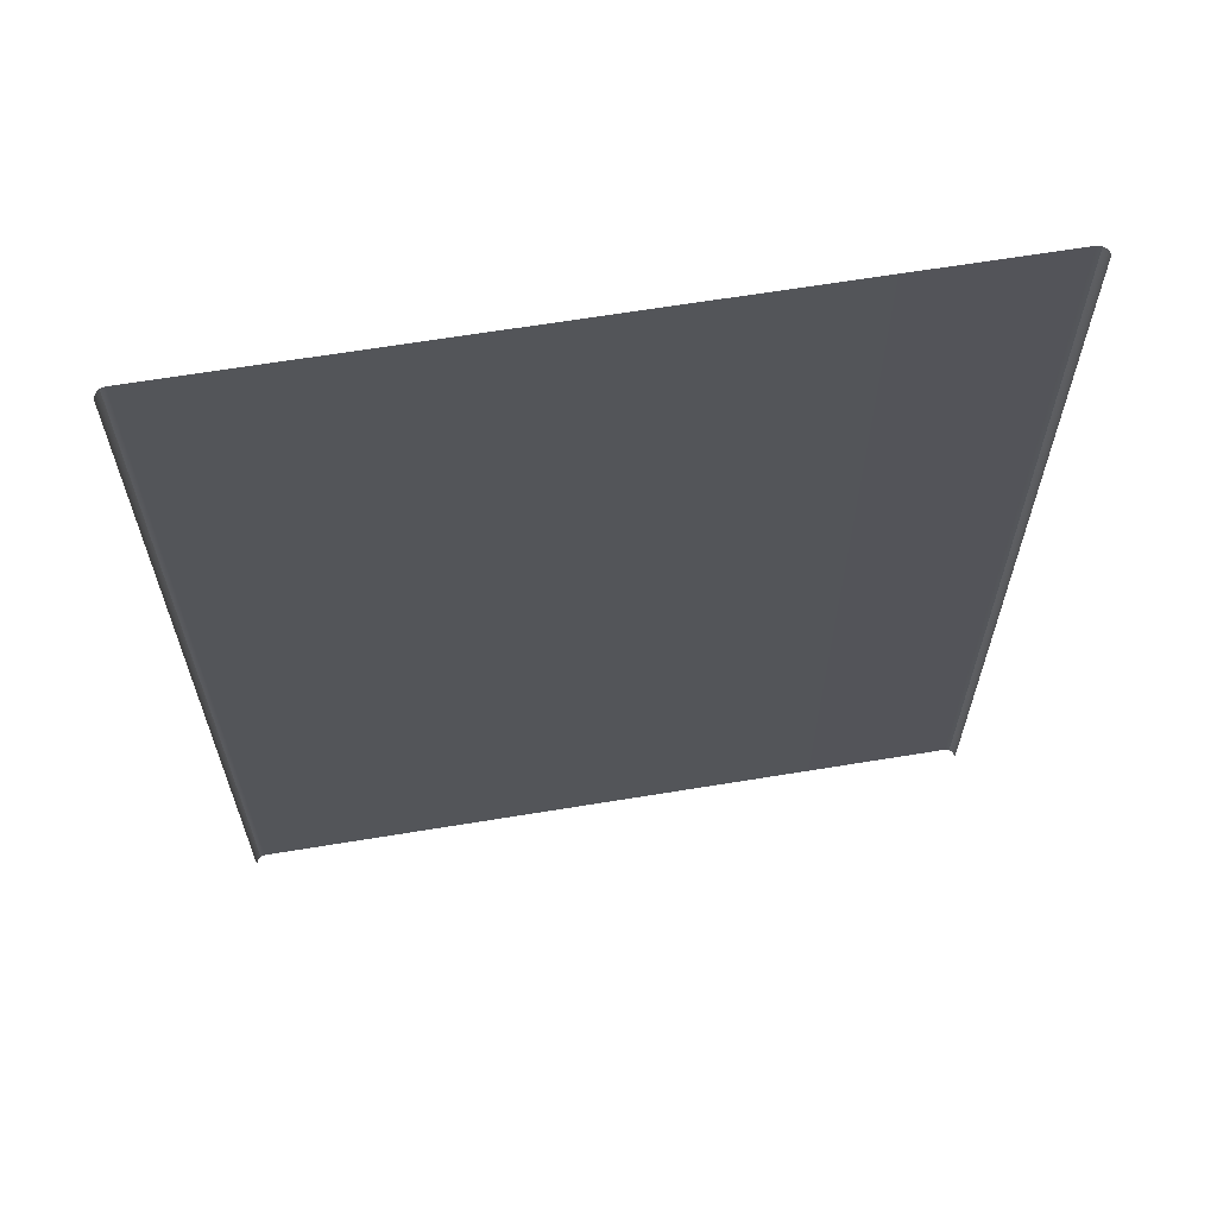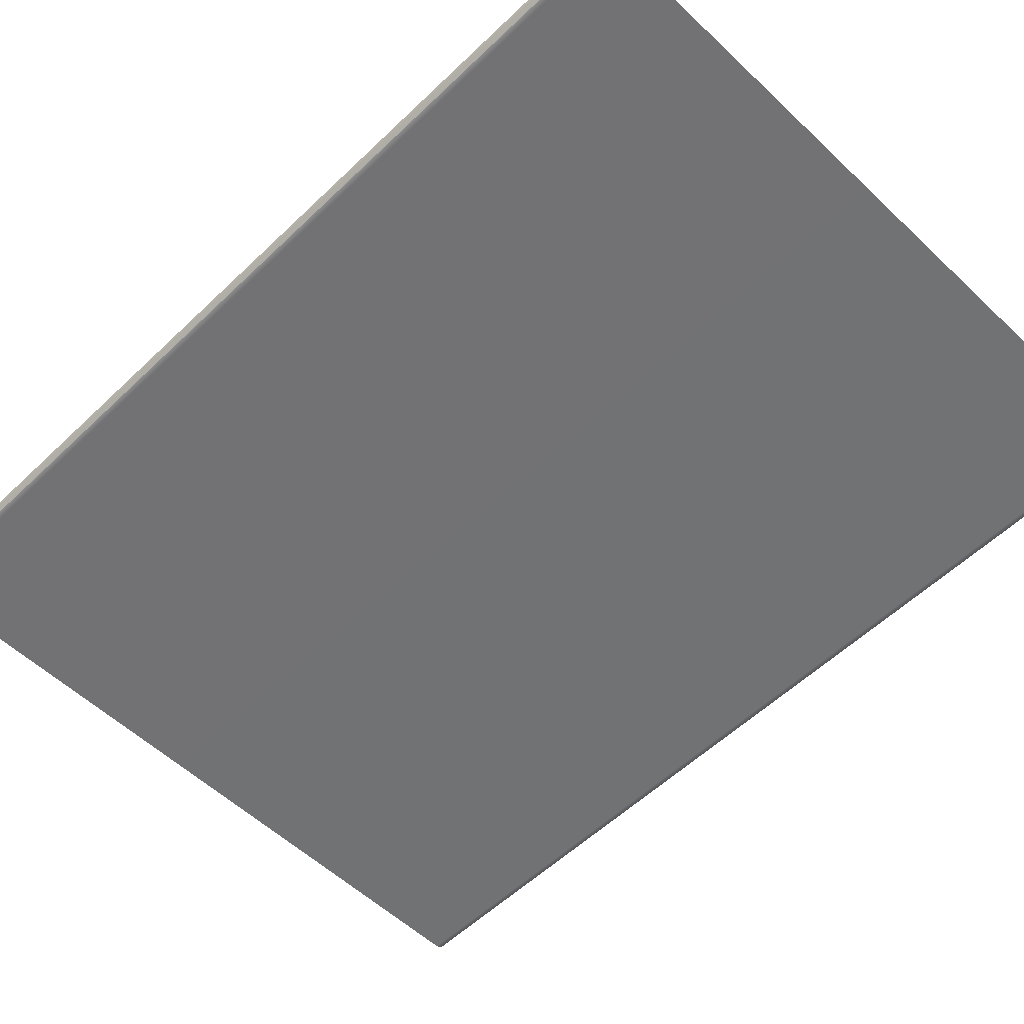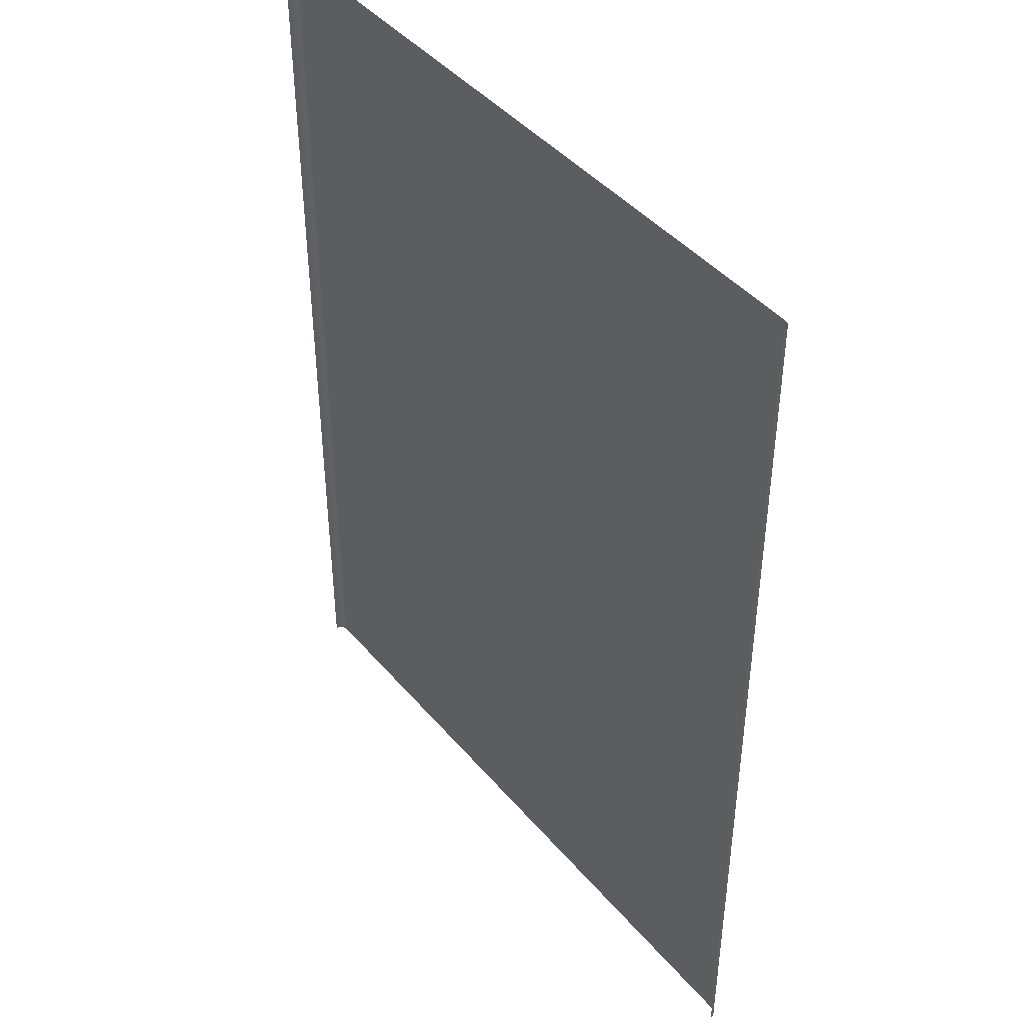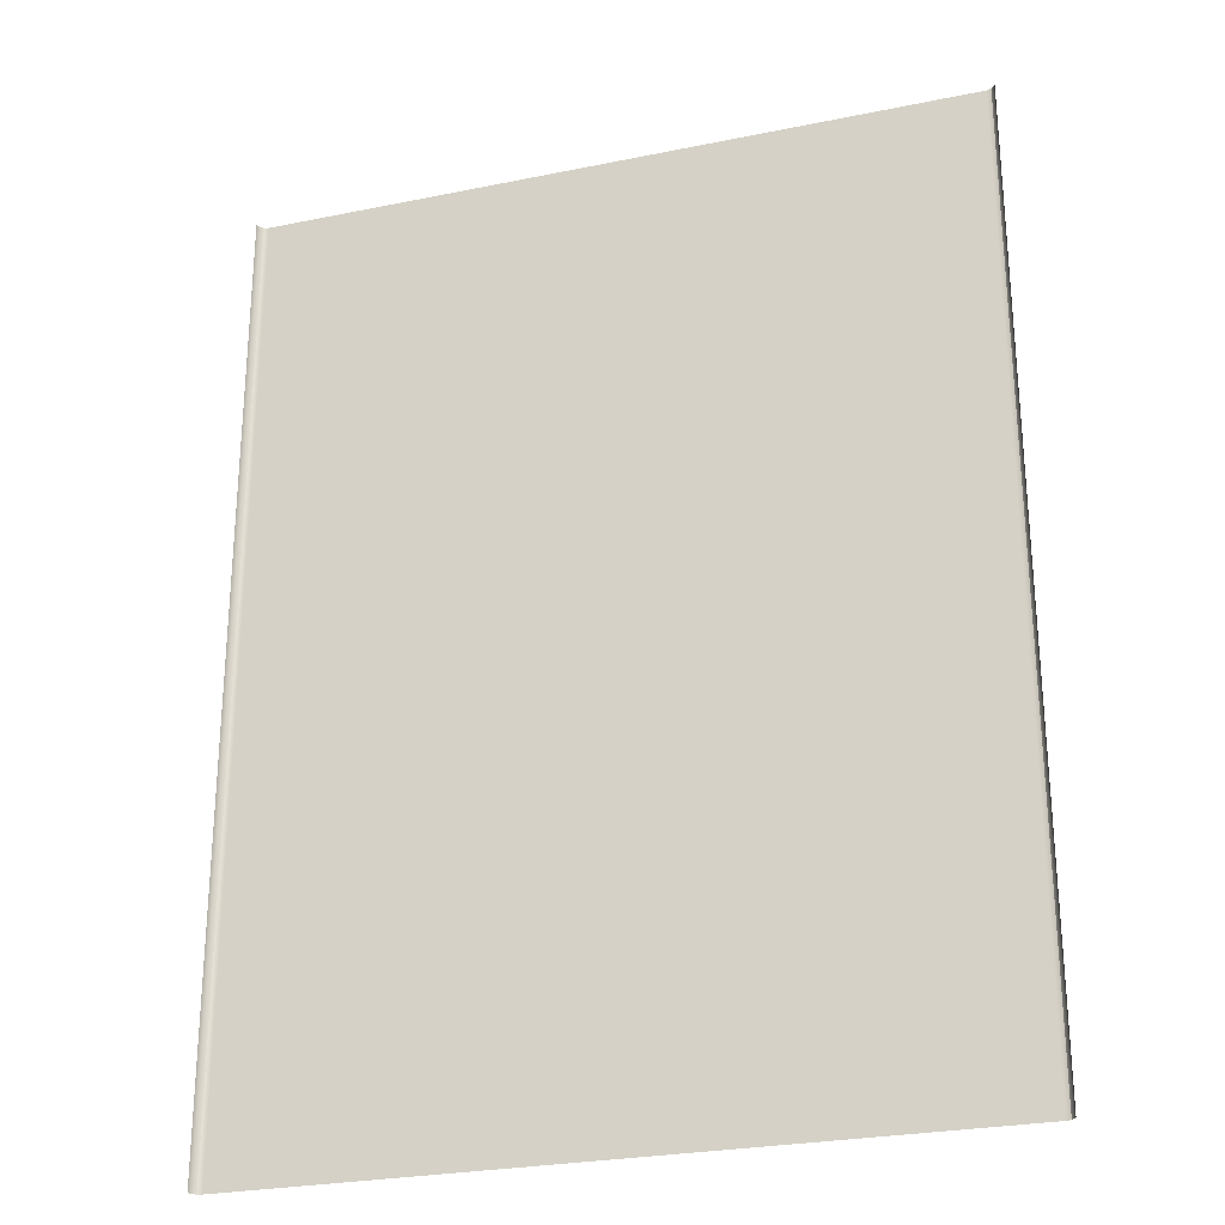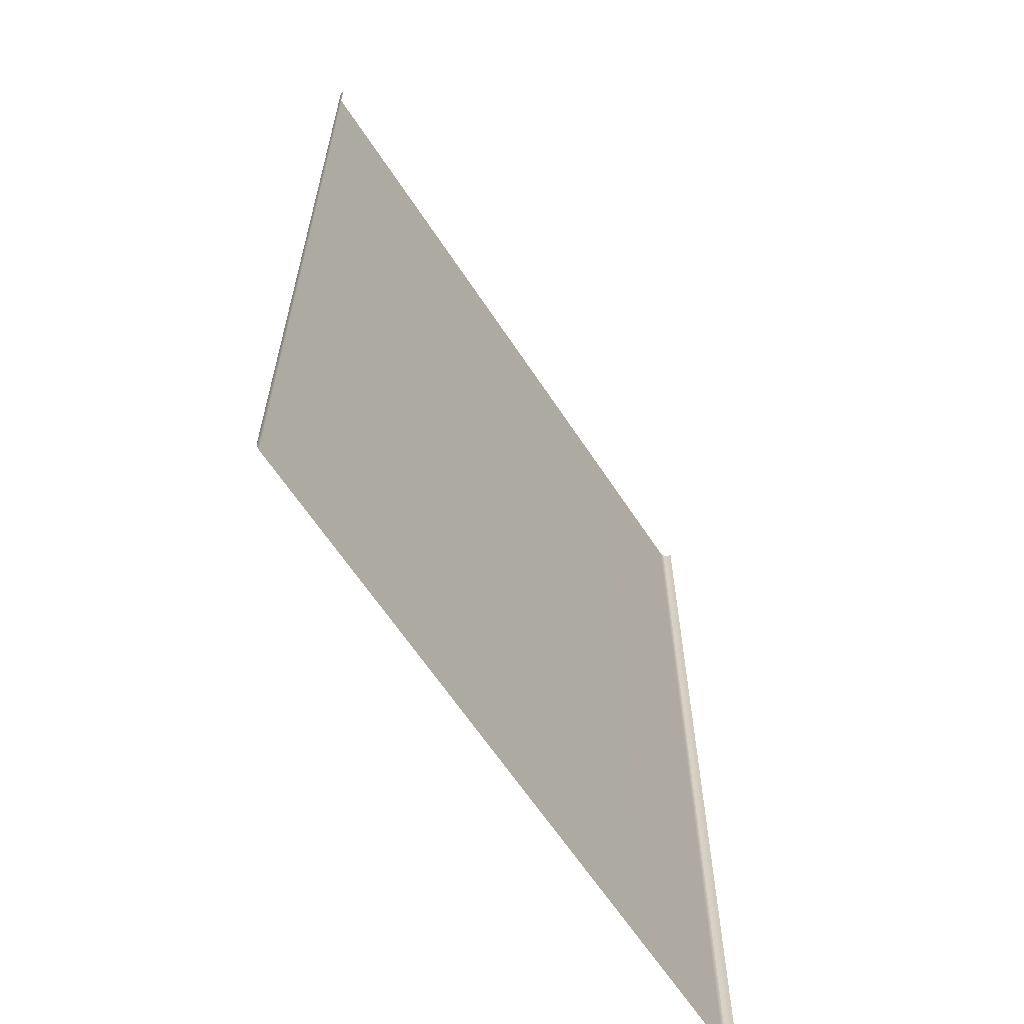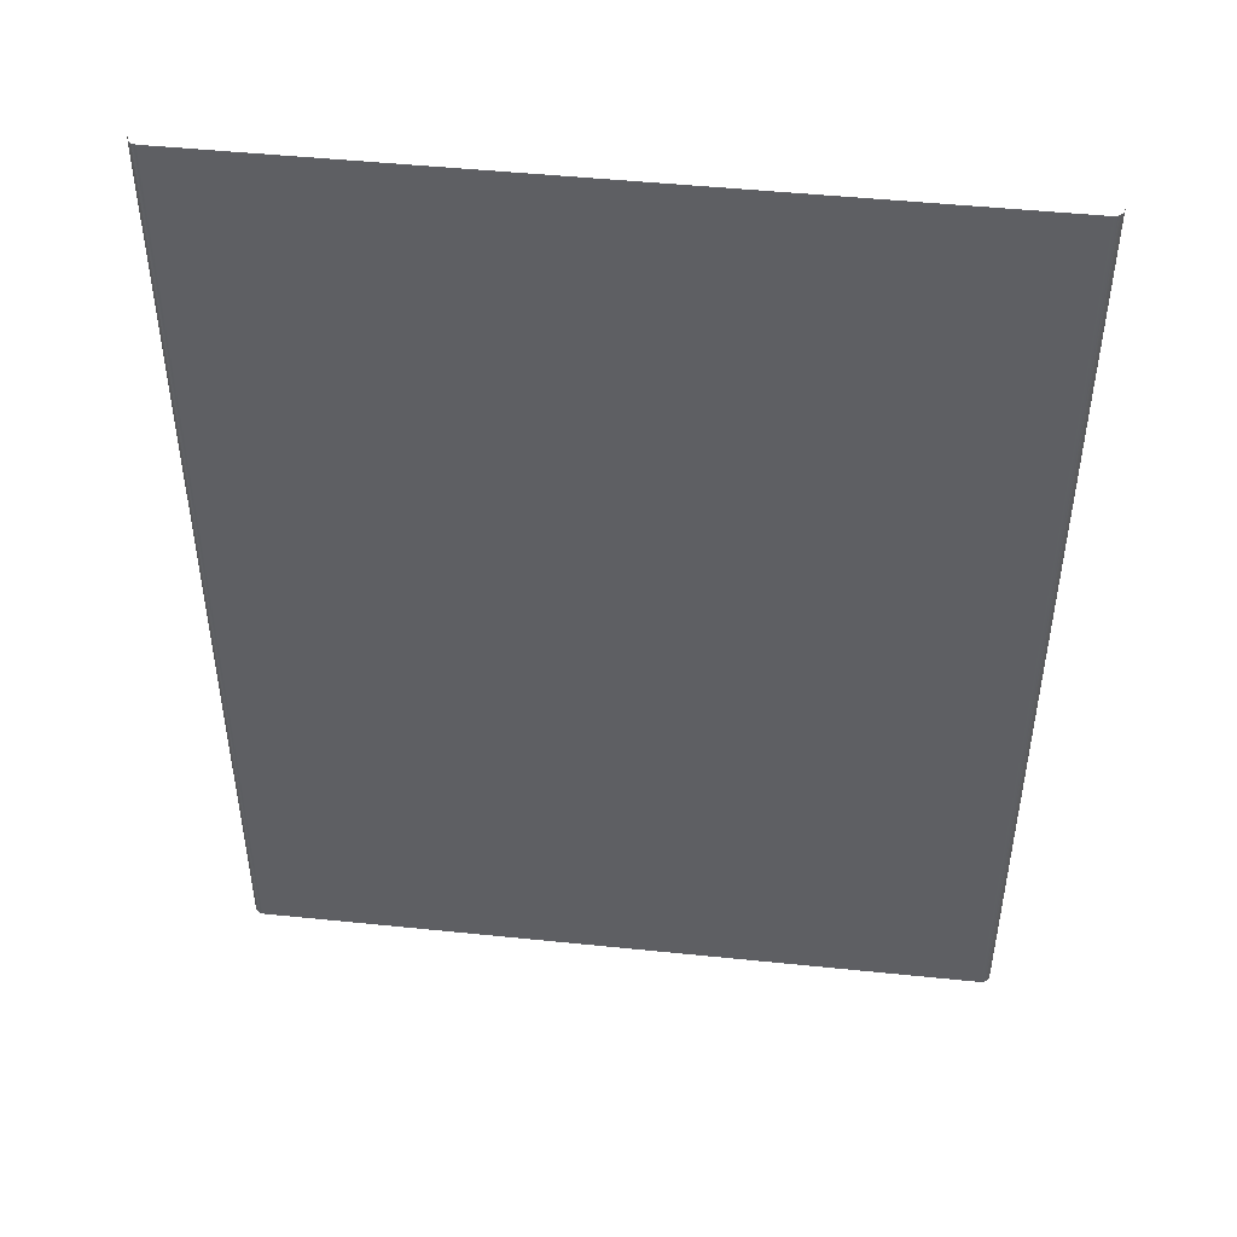
<metadata>
{"format":"obj","ext":"obj","renderer":"f3d","projection":"perspective","resolution":1024,"background":"white","views":[{"elev":64.8,"azim":170.6,"up":"+Z"},{"elev":-55.6,"azim":135.2,"up":"+Y"},{"elev":43.6,"azim":-127.0,"up":"+Z"},{"elev":-26.6,"azim":-162.2,"up":"+Z"},{"elev":-63.3,"azim":123.2,"up":"+Z"},{"elev":47.9,"azim":6.6,"up":"+Z"}]}
</metadata>
<code>
g default
v 6.855 0.02862 -7.572
v -6.855 0.02862 -7.572
v -6.855 0.02862 10.88
v 6.855 0.02862 10.88
v -7.031 0.2044 10.88
v -7.007 0.1165 10.88
v -7.031 0.2044 -7.572
v -7.007 0.1165 -7.572
v -6.943 0.05217 10.88
v -6.943 0.05217 -7.572
v 6.943 0.05217 10.88
v 6.943 0.05217 -7.572
v 7.007 0.1165 10.88
v 7.007 0.1165 -7.572
v 7.031 0.2044 10.88
v 7.031 0.2044 -7.572
g polySurface4 Walls
f 2 3 1
f 1 3 4
f 5 6 7
f 7 6 8
f 6 9 8
f 8 9 10
f 9 3 10
f 10 3 2
f 4 11 1
f 1 11 12
f 11 13 12
f 12 13 14
f 13 15 14
f 14 15 16

</code>
